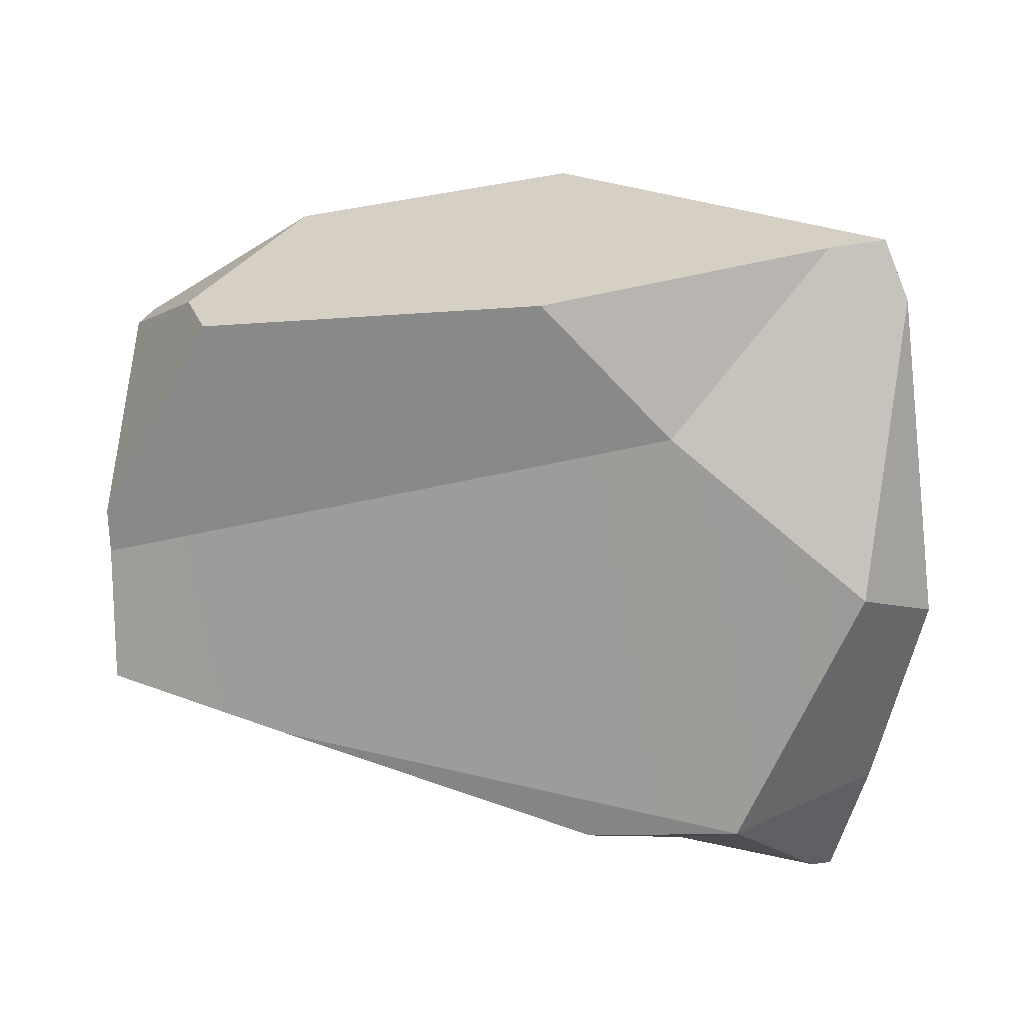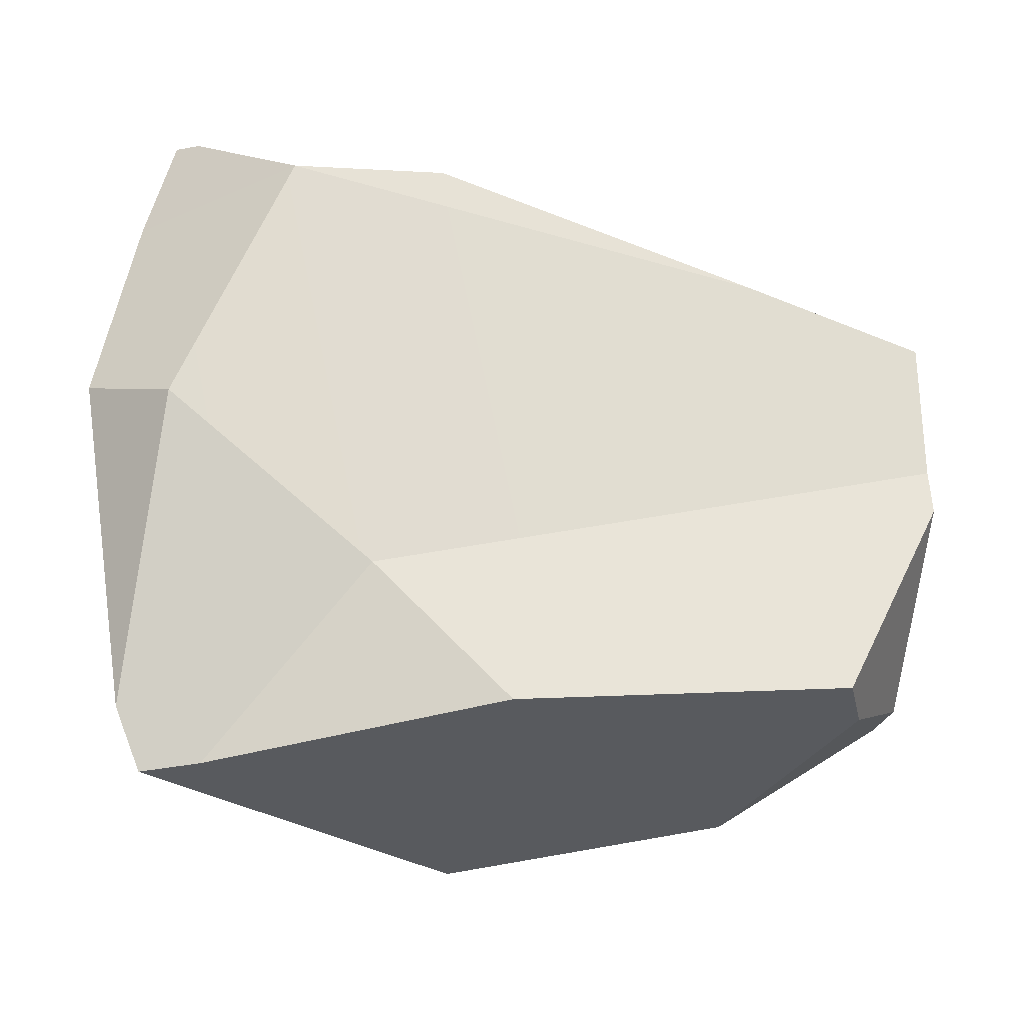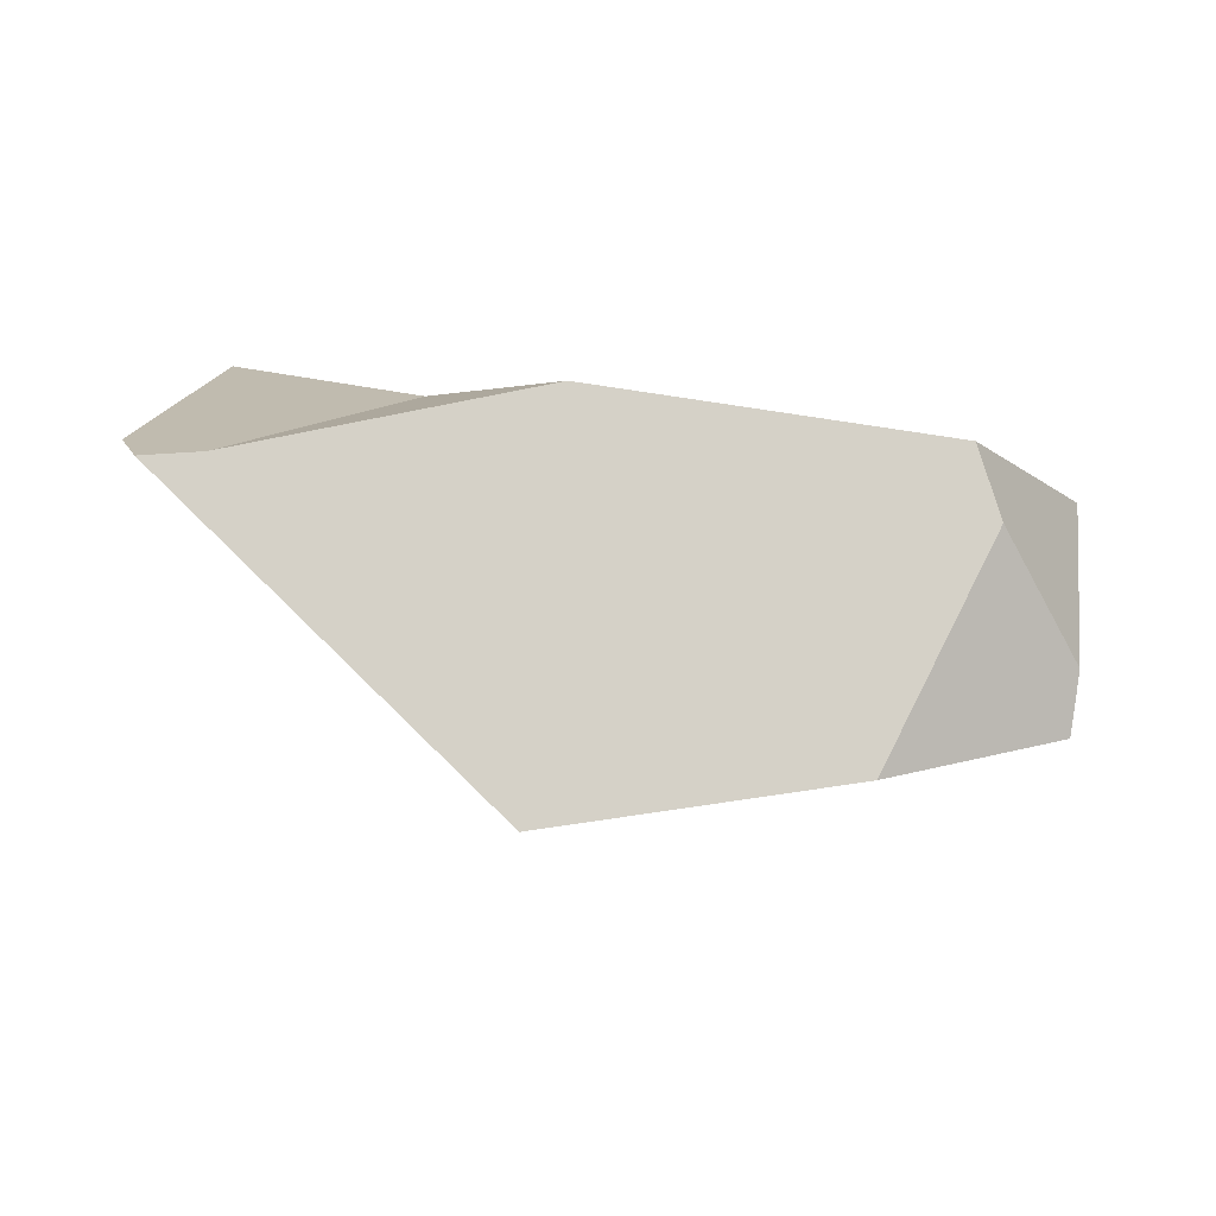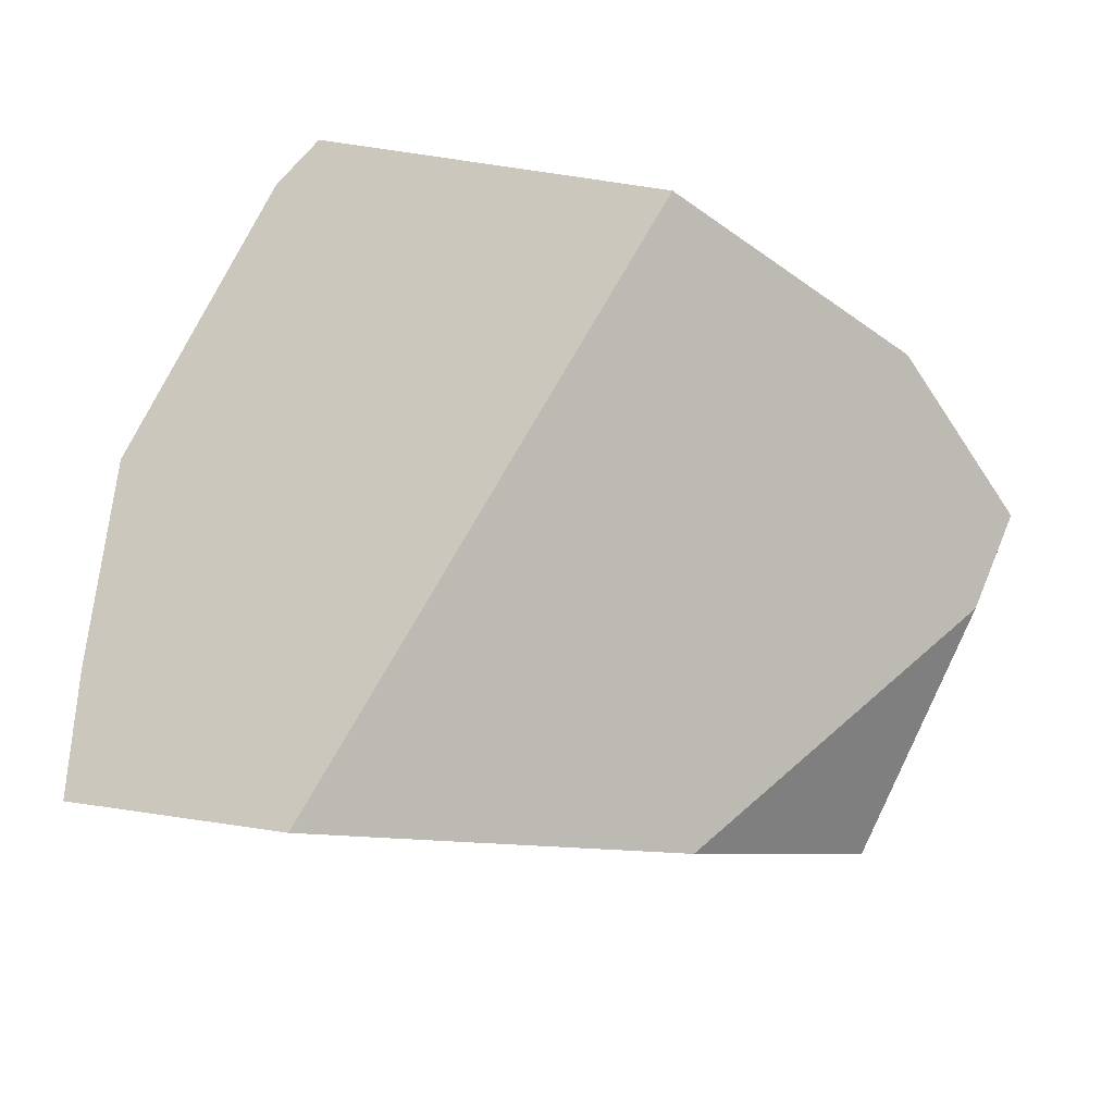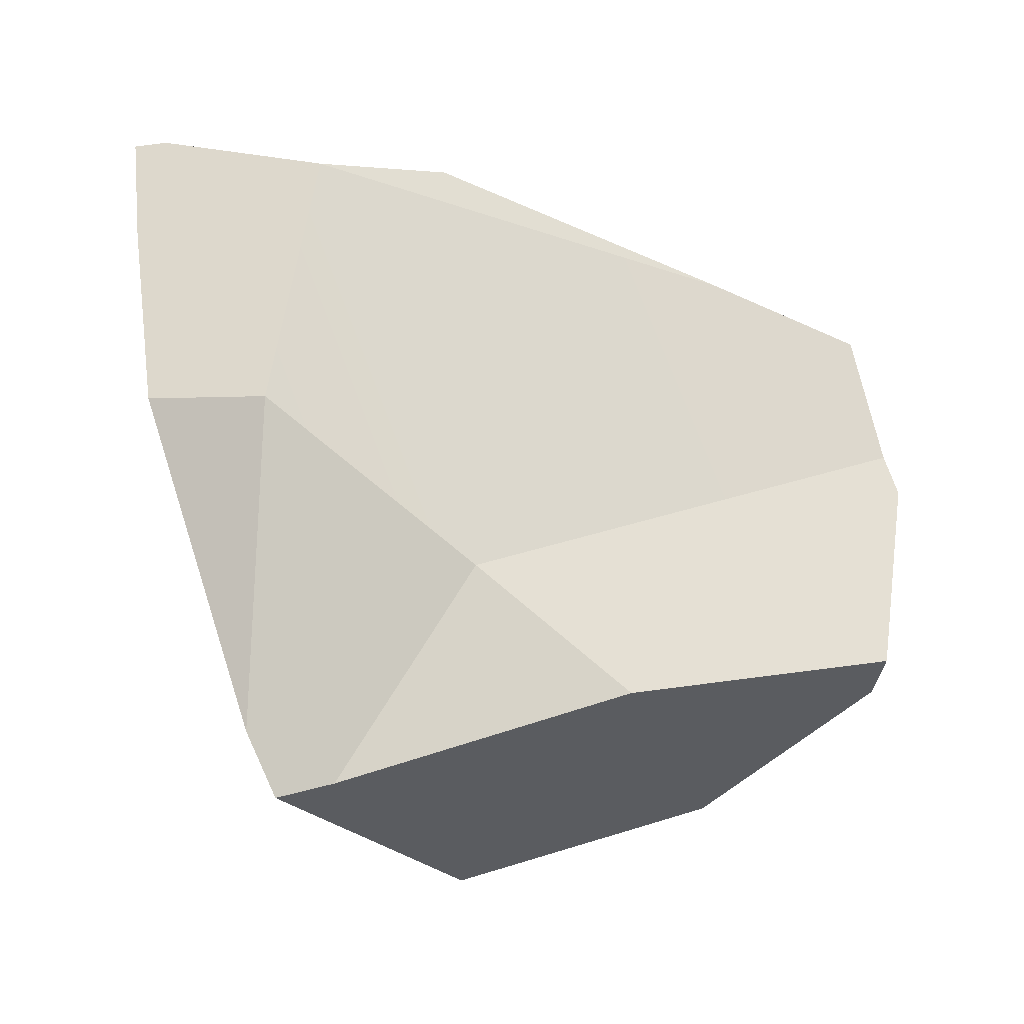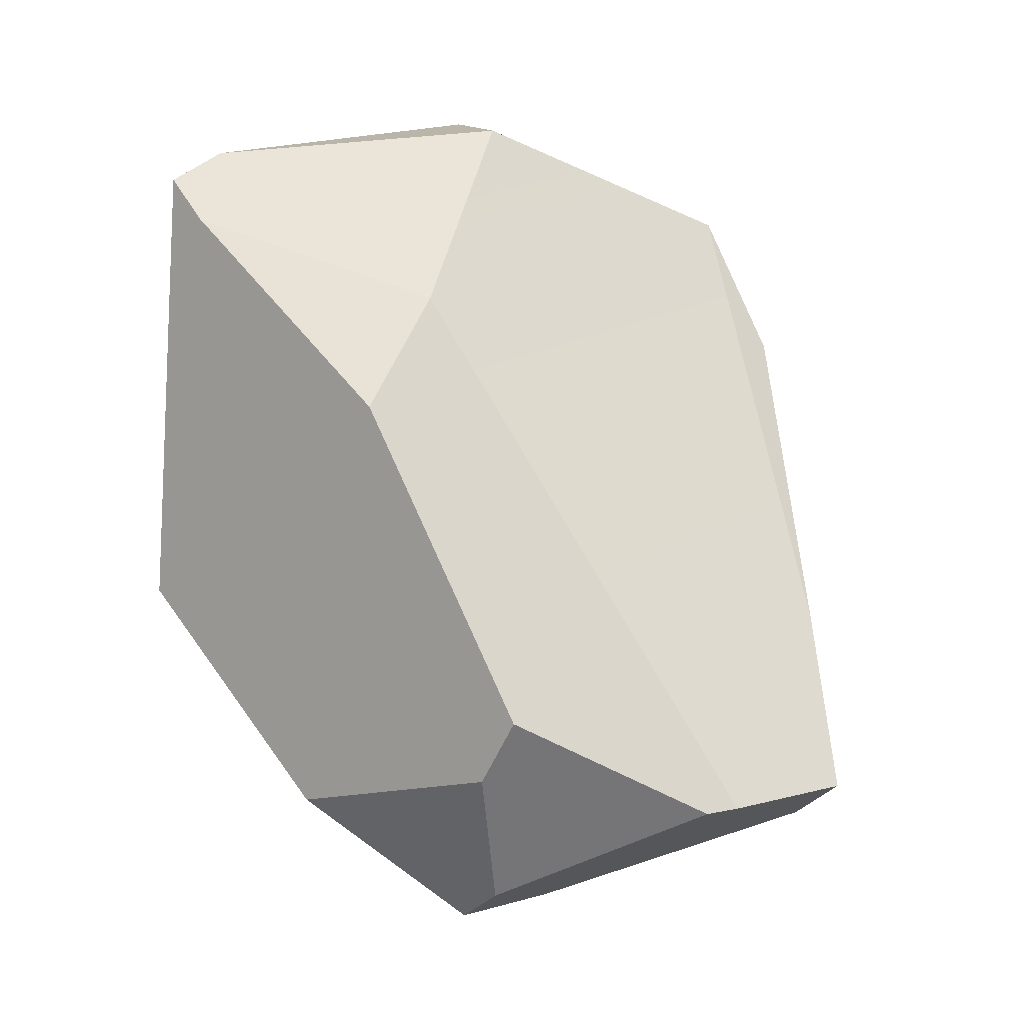
<metadata>
{"format":"obj","ext":"obj","renderer":"f3d","projection":"perspective","resolution":1024,"background":"white","views":[{"elev":77.1,"azim":-2.1,"up":"+Y"},{"elev":7.3,"azim":173.4,"up":"+Z"},{"elev":30.8,"azim":179.9,"up":"+Y"},{"elev":-65.1,"azim":153.1,"up":"+Y"},{"elev":7.0,"azim":151.7,"up":"+Z"},{"elev":64.5,"azim":-115.8,"up":"+Y"}]}
</metadata>
<code>
v 0.854 1.936 0.8144
v 0.9395 1.793 0.8346
v 0.9902 1.858 0.7565
v 0.9395 1.793 0.8346
v 0.854 1.936 0.8144
v 0.8339 1.83 0.8125
v 0.9395 1.793 0.8346
v 0.8339 1.83 0.8125
v 0.8929 1.726 0.7812
v 0.9601 1.771 0.8315
v 0.9601 1.771 0.8315
v 0.9902 1.858 0.7565
v 0.9601 1.771 0.8315
v 0.8929 1.726 0.7812
v 0.8996 2.078 0.2739
v 1.033 1.997 0.6251
v 1.033 1.997 0.6251
v 0.9635 2.073 0.6295
v 0.9902 1.858 0.7565
v 0.9635 2.073 0.6295
v 1.033 1.997 0.6251
v 1.017 2.088 0.4628
v 1.009 2.136 0.3774
v 0.9635 2.073 0.6295
v 1.009 2.136 0.3774
v 0.7989 2.115 0.4893
v 0.7989 2.115 0.4893
v 0.854 1.936 0.8144
v 0.9635 2.073 0.6295
v 0.2935 1.987 0.5415
v 0.2928 1.978 0.5558
v 0.2895 1.932 0.6335
v 0.3659 1.922 0.6758
v 0.2892 1.927 0.6416
v 0.2889 1.925 0.6464
v 0.2947 1.887 0.6289
v 0.3659 1.922 0.6758
v 0.2889 1.925 0.6464
v 0.2967 1.874 0.6227
v 0.3265 1.844 0.6187
v 0.3952 1.798 0.622
v 0.3985 1.796 0.6222
v 0.4442 1.92 0.7056
v 0.4442 1.92 0.7056
v 0.854 1.936 0.8144
v 0.4442 1.92 0.7056
v 0.7215 1.907 0.8086
v 0.8075 1.84 0.8075
v 0.854 1.936 0.8144
v 0.7215 1.907 0.8086
v 0.8099 1.839 0.8074
v 0.8099 1.839 0.8074
v 0.8099 1.839 0.8074
v 0.8065 1.669 0.7165
v 0.8065 1.669 0.7165
v 0.7758 1.739 0.5599
v 0.7962 1.662 0.7088
v 0.7751 1.667 0.7034
v 0.7962 1.662 0.7088
v 0.8075 1.84 0.8075
v 0.7661 1.67 0.7011
v 0.7215 1.907 0.8086
v 0.7294 1.68 0.6918
v 0.7661 1.67 0.7011
v 0.7294 1.68 0.6918
v 0.7758 1.739 0.5599
v 0.7751 1.667 0.7034
v 0.7962 1.662 0.7088
v 0.47 1.749 0.6256
v 0.4592 1.756 0.6251
v 0.47 1.749 0.6256
v 0.4116 1.788 0.6228
v 0.4114 1.807 0.5266
v 0.4116 1.788 0.6228
v 0.3985 1.796 0.6222
v 0.4582 1.761 0.6057
v 0.4592 1.756 0.6251
v 0.4598 1.759 0.6083
v 0.4675 1.752 0.6214
v 0.47 1.749 0.6256
v 0.4675 1.752 0.6214
v 0.4649 1.952 0.2178
v 0.4598 1.759 0.6083
v 0.4294 1.948 0.2374
v 0.4582 1.761 0.6057
v 0.4114 1.807 0.5266
v 0.4089 1.809 0.5222
v 0.3351 1.881 0.3975
v 0.324 1.927 0.3097
v 0.3206 1.896 0.3729
v 0.3206 1.896 0.3729
v 0.3127 1.984 0.3602
v 0.324 1.927 0.3097
v 0.3167 1.89 0.4151
v 0.3123 1.985 0.3637
v 0.3167 1.89 0.4159
v 0.2968 2.008 0.4888
v 0.3149 1.887 0.4353
v 0.2935 1.987 0.5415
v 0.2939 2.003 0.5207
v 0.2963 2.008 0.4926
v 0.3528 2.041 0.3323
v 0.2968 2.008 0.4888
v 0.2963 2.008 0.4926
v 0.3479 2.032 0.3309
v 0.3123 1.985 0.3637
v 0.3127 1.984 0.3602
v 0.3148 1.981 0.3432
v 0.3148 1.981 0.3432
v 0.3164 1.979 0.3304
v 0.3315 2.002 0.326
v 0.3164 1.979 0.3304
v 0.3315 2.002 0.326
v 0.3479 2.032 0.3309
v 0.4335 2.011 0.267
v 0.3216 1.952 0.3068
v 0.3174 1.977 0.3219
v 0.3174 1.977 0.3219
v 0.3174 1.977 0.3219
v 0.3216 1.952 0.3068
v 0.3231 1.943 0.3011
v 0.3235 1.941 0.2998
v 0.3246 1.932 0.2983
v 0.3246 1.932 0.2983
v 0.3247 1.934 0.2953
v 0.4294 1.948 0.2374
v 0.3247 1.934 0.2953
v 0.3235 1.941 0.2998
v 0.4665 1.964 0.2225
v 0.4649 1.952 0.2178
v 0.4735 1.953 0.213
v 0.4665 1.964 0.2225
v 0.537 1.95 0.2027
v 0.4735 1.953 0.213
v 0.622 1.945 0.1888
v 0.537 1.95 0.2027
v 0.622 1.945 0.1888
v 0.4735 1.953 0.213
v 0.6963 1.94 0.1767
v 0.4335 2.011 0.267
v 0.6963 1.94 0.1767
v 0.3231 1.943 0.3011
v 0.6897 2.179 0.3847
v 0.7226 1.938 0.1725
v 0.7226 1.938 0.1725
v 0.7226 1.938 0.1725
v 0.8996 2.078 0.2739
v 0.9416 2.151 0.332
v 0.9385 2.109 0.2961
v 1.017 2.088 0.4628
v 0.9385 2.109 0.2961
v 1.009 2.136 0.3774
v 0.9766 2.139 0.3179
v 0.9958 2.146 0.3402
v 0.9958 2.146 0.3402
v 0.9416 2.151 0.332
v 0.7989 2.115 0.4893
v 0.9416 2.151 0.332
v 0.6897 2.179 0.3847
v 0.6897 2.179 0.3847
v 0.3305 2.055 0.4639
v 0.7989 2.115 0.4893
v 0.3977 2.134 0.378
v 0.402 2.056 0.3094
v 0.3977 2.134 0.378
v 0.402 2.056 0.3094
v 0.3528 2.041 0.3323
v 0.3792 2.088 0.3401
v 0.3305 2.055 0.4639
v 0.3792 2.088 0.3401
v 0.2941 2.012 0.5103
v 0.2941 2.012 0.5103
v 0.2939 2.004 0.5193
v 0.2939 2.003 0.5207
v 0.2935 1.987 0.5415
v 0.2939 2.004 0.5193
v 0.2941 2.012 0.5103
v 0.3977 2.134 0.378
v 0.3792 2.088 0.3401
v 0.991 2.15 0.3262
v 0.9766 2.139 0.3179
v 0.991 2.15 0.3262
v 0.991 2.15 0.3262
v 0.3247 1.934 0.2953
v 0.3142 1.886 0.4437
v 0.3075 1.876 0.5174
v 0.2928 1.978 0.5558
v 0.3071 1.875 0.5222
v 0.2967 1.874 0.6227
v 0.3001 1.865 0.5991
v 0.2997 1.864 0.6033
v 0.2985 1.862 0.6174
v 0.2985 1.862 0.6174
v 0.2997 1.864 0.6033
v 0.3265 1.844 0.6187
v 0.2985 1.862 0.6174
v 0.3001 1.865 0.5991
v 0.3071 1.875 0.5222
v 0.4089 1.809 0.5222
v 0.3952 1.798 0.622
v 0.3075 1.876 0.5174
v 0.3142 1.886 0.4437
v 0.3351 1.881 0.3975
v 0.3149 1.887 0.4353
v 0.3167 1.89 0.4159
v 0.3167 1.89 0.4151
v 0.3206 1.896 0.3729
v 0.2947 1.887 0.6289
v 0.2895 1.932 0.6335
v 0.2892 1.927 0.6416
v 0.2889 1.925 0.6464
v 0.854 1.936 0.8144
f 1 2 3
f 4 5 6
f 7 8 9
f 7 9 10
f 3 2 11
f 12 13 14
f 12 14 15
f 16 12 15
f 17 18 19
f 20 21 22
f 20 22 23
f 24 25 26
f 27 28 29
f 30 28 27
f 31 28 30
f 32 28 31
f 32 33 28
f 34 33 32
f 35 33 34
f 36 37 38
f 39 37 36
f 40 37 39
f 41 37 40
f 42 37 41
f 37 42 43
f 44 28 33
f 45 46 47
f 48 49 50
f 51 49 48
f 6 5 52
f 53 9 8
f 54 9 53
f 15 14 55
f 55 56 15
f 55 57 56
f 54 58 59
f 60 58 54
f 60 61 58
f 62 61 60
f 61 62 63
f 64 65 66
f 67 64 66
f 68 67 66
f 65 69 66
f 63 70 71
f 43 70 63
f 43 72 70
f 43 42 72
f 73 74 75
f 76 74 73
f 77 74 76
f 77 76 78
f 79 77 78
f 79 80 77
f 66 69 81
f 81 82 66
f 83 82 81
f 83 84 82
f 85 84 83
f 84 85 86
f 84 86 87
f 88 84 87
f 88 89 84
f 90 89 88
f 91 92 93
f 94 92 91
f 94 95 92
f 96 95 94
f 96 97 95
f 98 97 96
f 97 98 99
f 100 97 99
f 101 97 100
f 102 103 104
f 105 103 102
f 105 106 103
f 106 105 107
f 107 105 108
f 109 93 92
f 109 110 93
f 108 111 112
f 108 105 111
f 113 114 115
f 116 113 115
f 117 113 116
f 112 111 118
f 119 120 110
f 110 120 93
f 93 120 121
f 93 121 122
f 93 122 123
f 84 89 124
f 84 124 125
f 126 127 128
f 126 128 129
f 129 130 126
f 129 131 130
f 132 133 134
f 133 132 135
f 136 137 66
f 136 66 82
f 138 136 82
f 137 139 66
f 135 140 141
f 135 132 140
f 142 115 129
f 116 115 142
f 129 128 142
f 141 140 143
f 141 143 144
f 139 145 66
f 15 56 146
f 144 143 147
f 147 143 148
f 147 148 149
f 150 15 151
f 16 15 150
f 150 151 152
f 152 151 153
f 152 153 154
f 26 25 155
f 26 155 156
f 157 158 159
f 160 161 162
f 160 163 161
f 143 164 165
f 143 140 164
f 166 115 114
f 167 166 114
f 167 168 166
f 102 169 170
f 102 104 169
f 169 104 171
f 172 162 161
f 173 162 172
f 174 162 173
f 175 162 174
f 101 100 176
f 176 177 101
f 170 169 178
f 165 164 179
f 156 155 180
f 181 148 182
f 149 148 181
f 154 153 183
f 123 122 184
f 99 98 185
f 99 185 186
f 186 187 99
f 188 187 186
f 188 189 187
f 190 189 188
f 191 189 190
f 192 189 191
f 40 39 193
f 194 195 196
f 197 195 194
f 195 197 198
f 195 198 199
f 73 195 199
f 73 200 195
f 73 75 200
f 201 199 198
f 202 199 201
f 203 199 202
f 203 202 204
f 203 204 205
f 203 205 206
f 203 206 207
f 208 187 189
f 209 187 208
f 210 209 208
f 211 210 208
f 63 62 43
f 60 54 53
f 19 18 212

</code>
